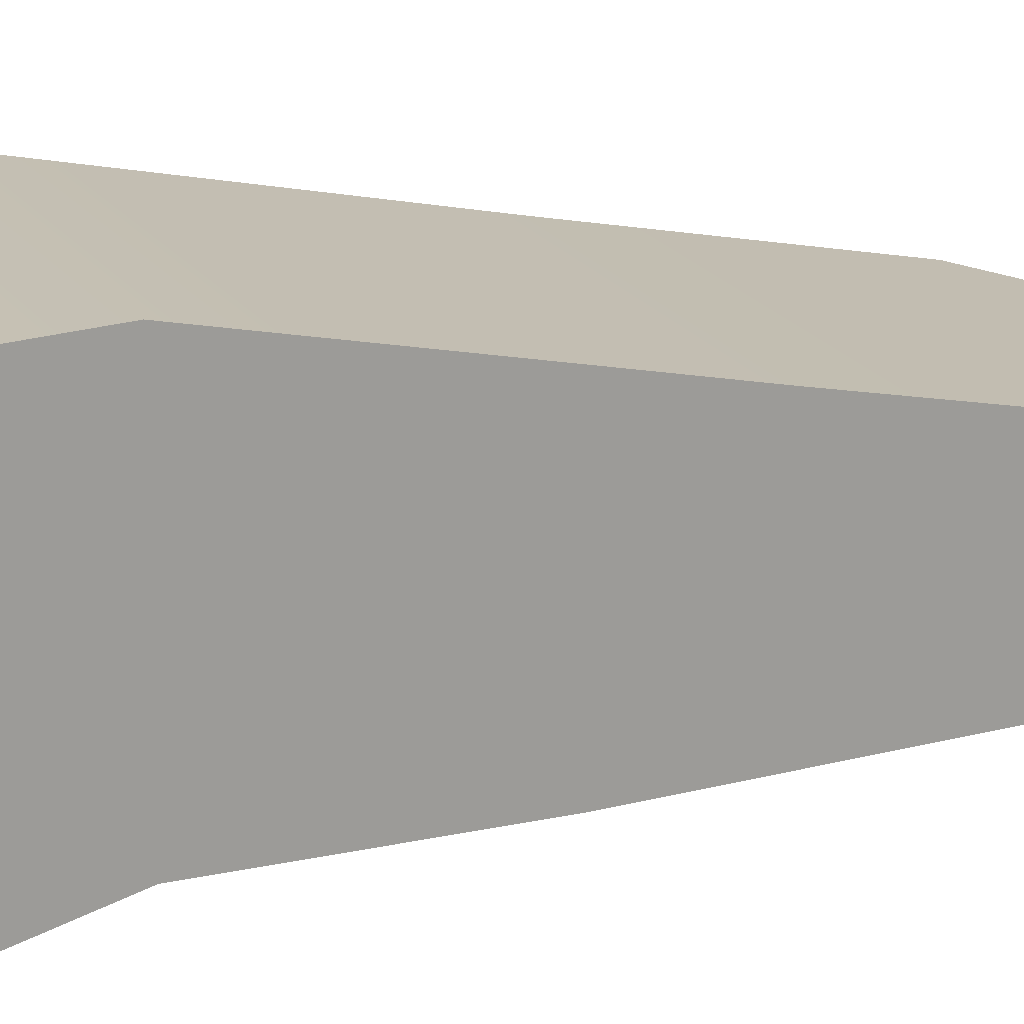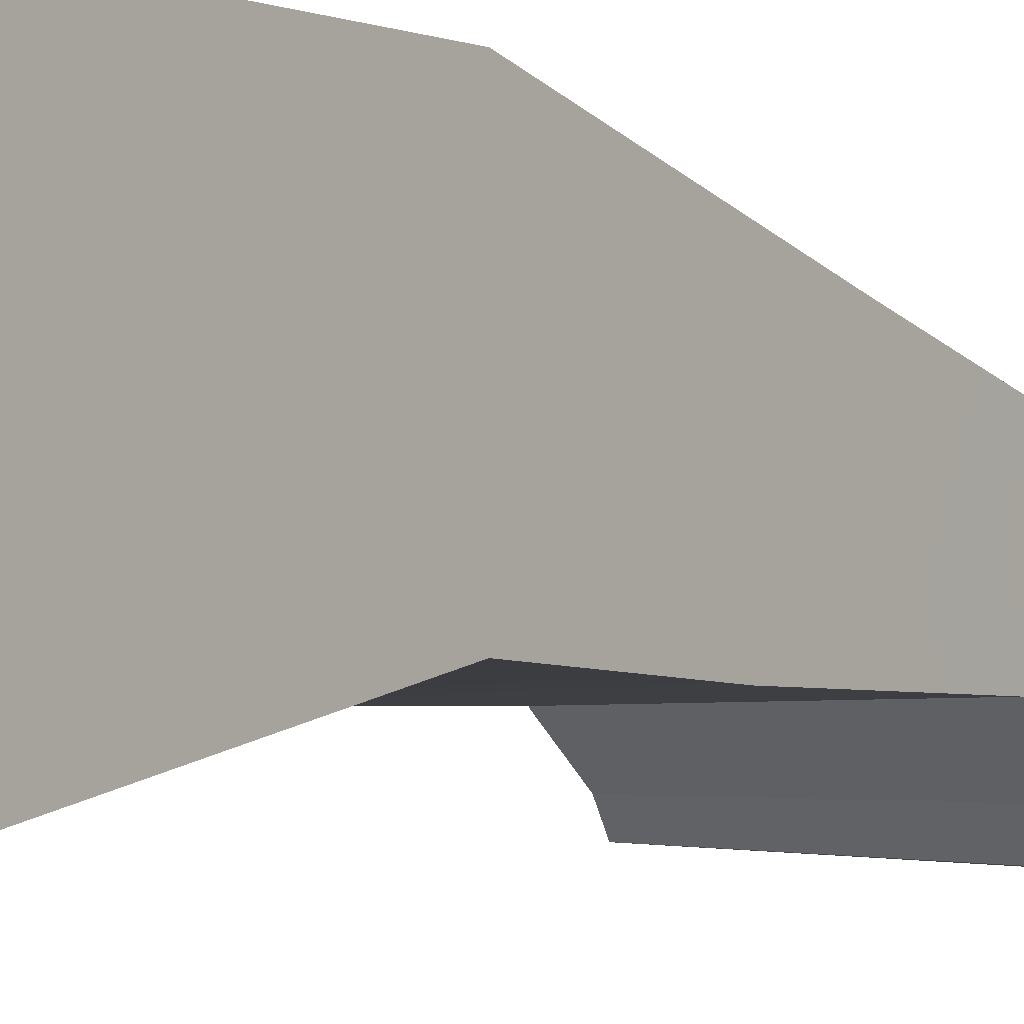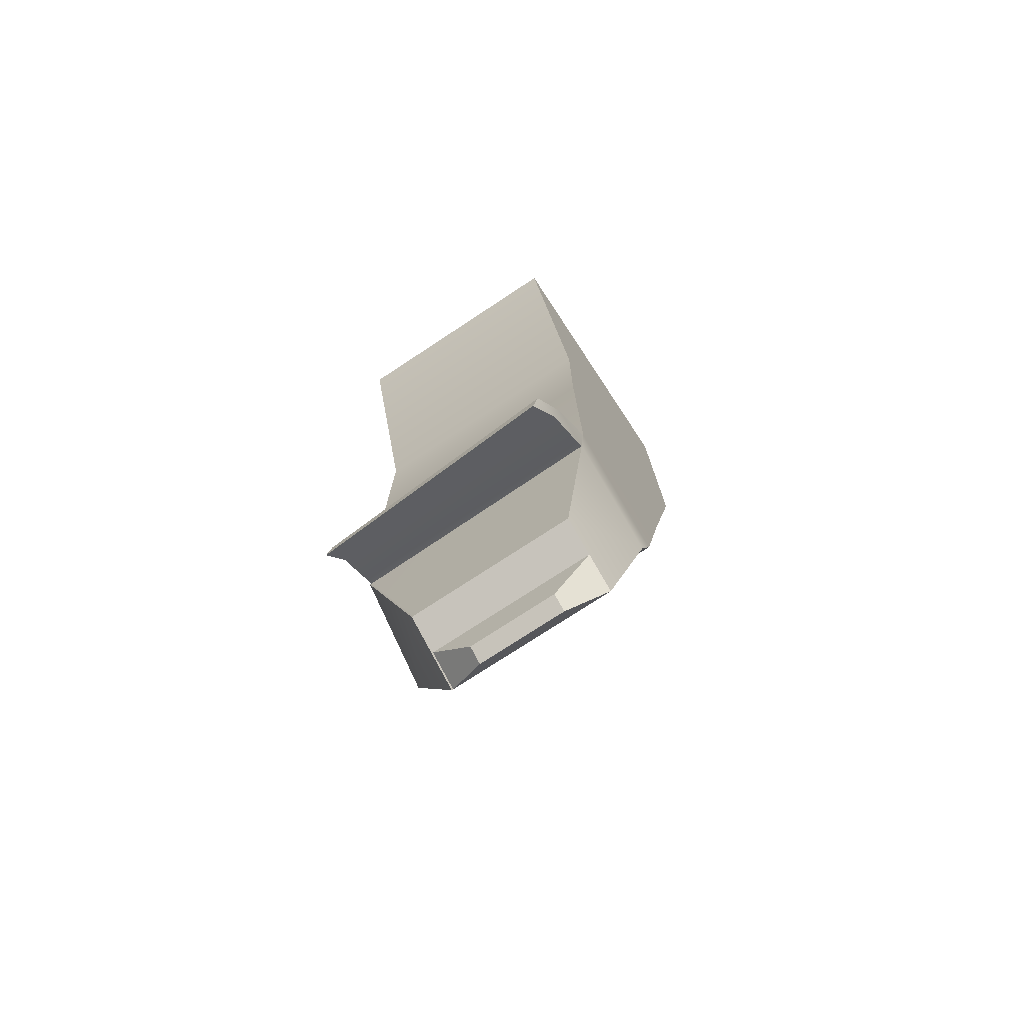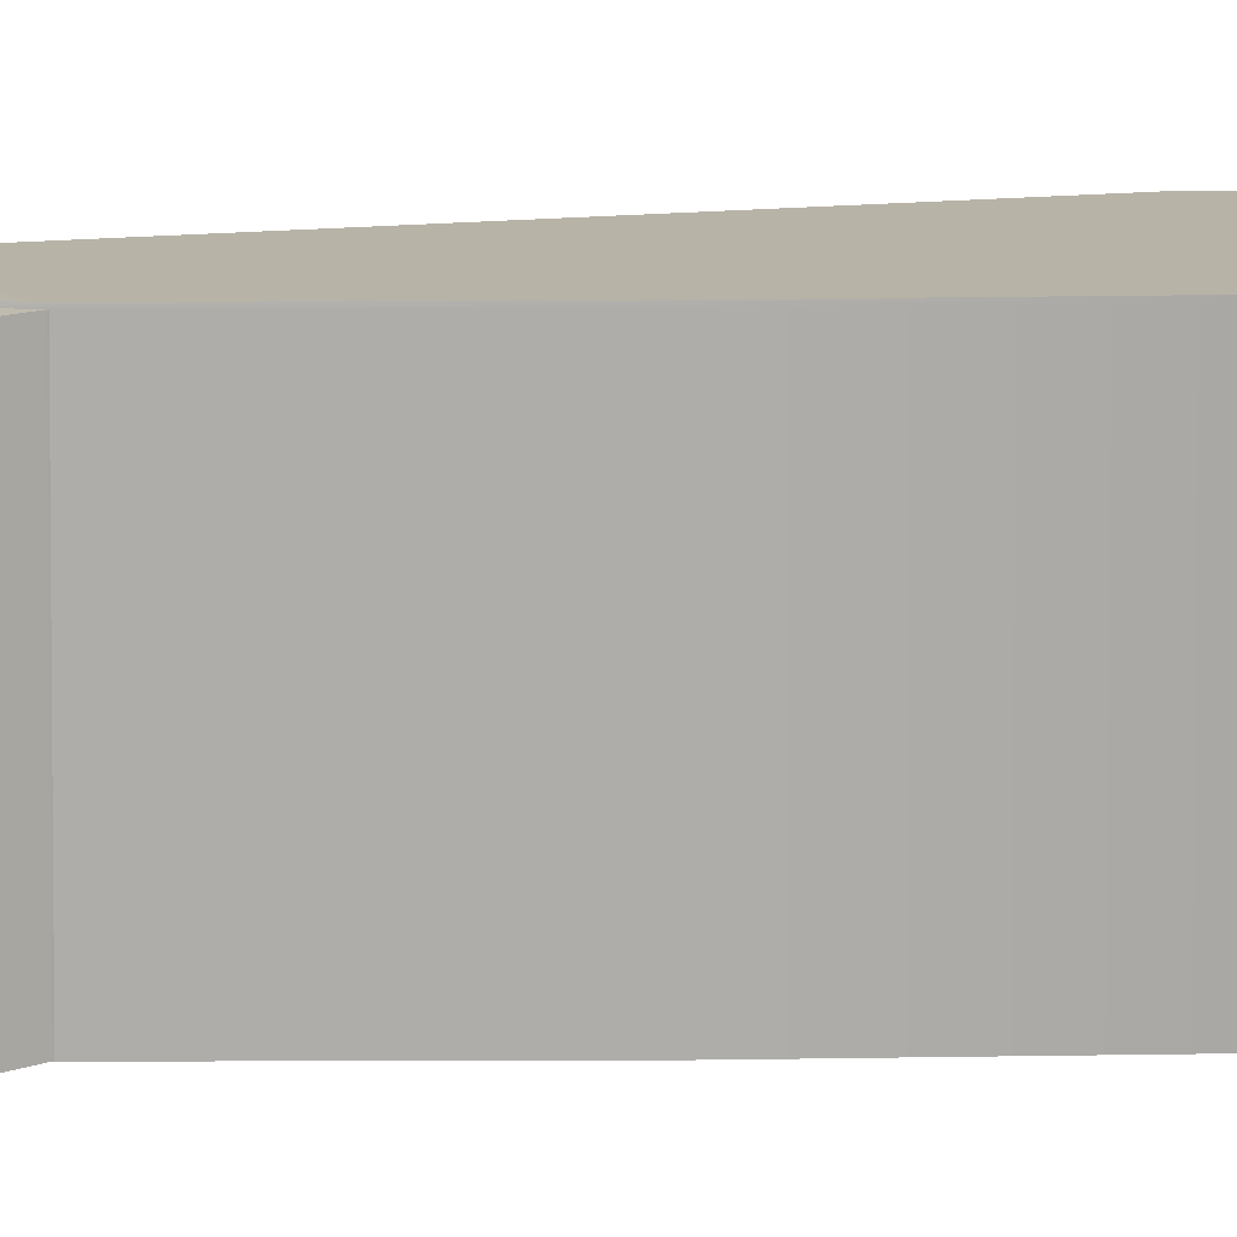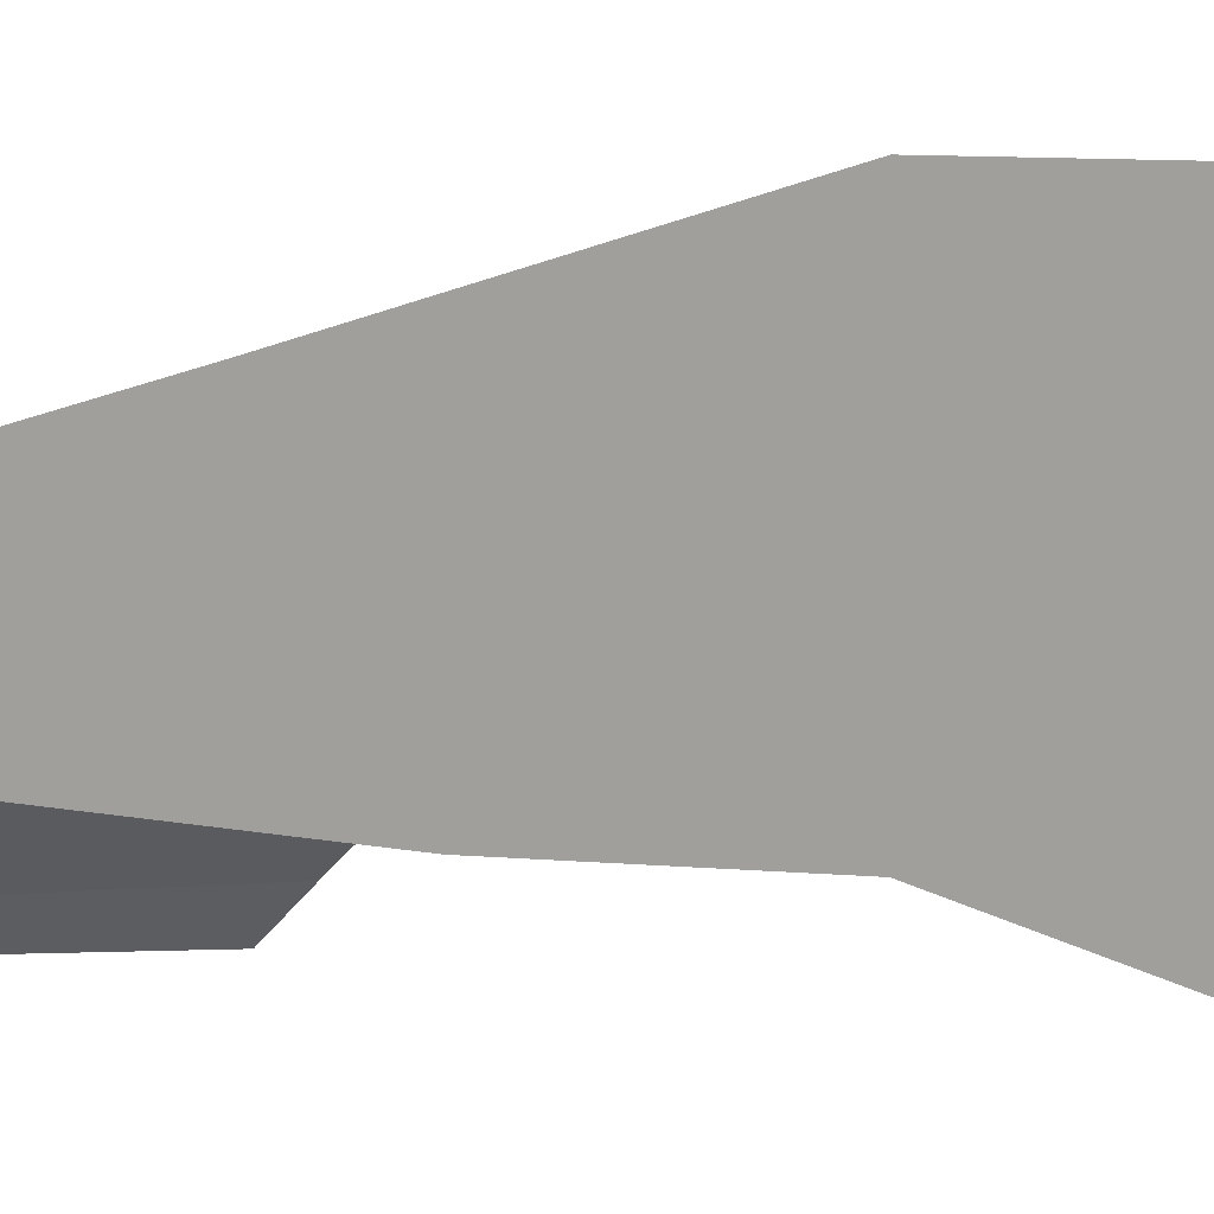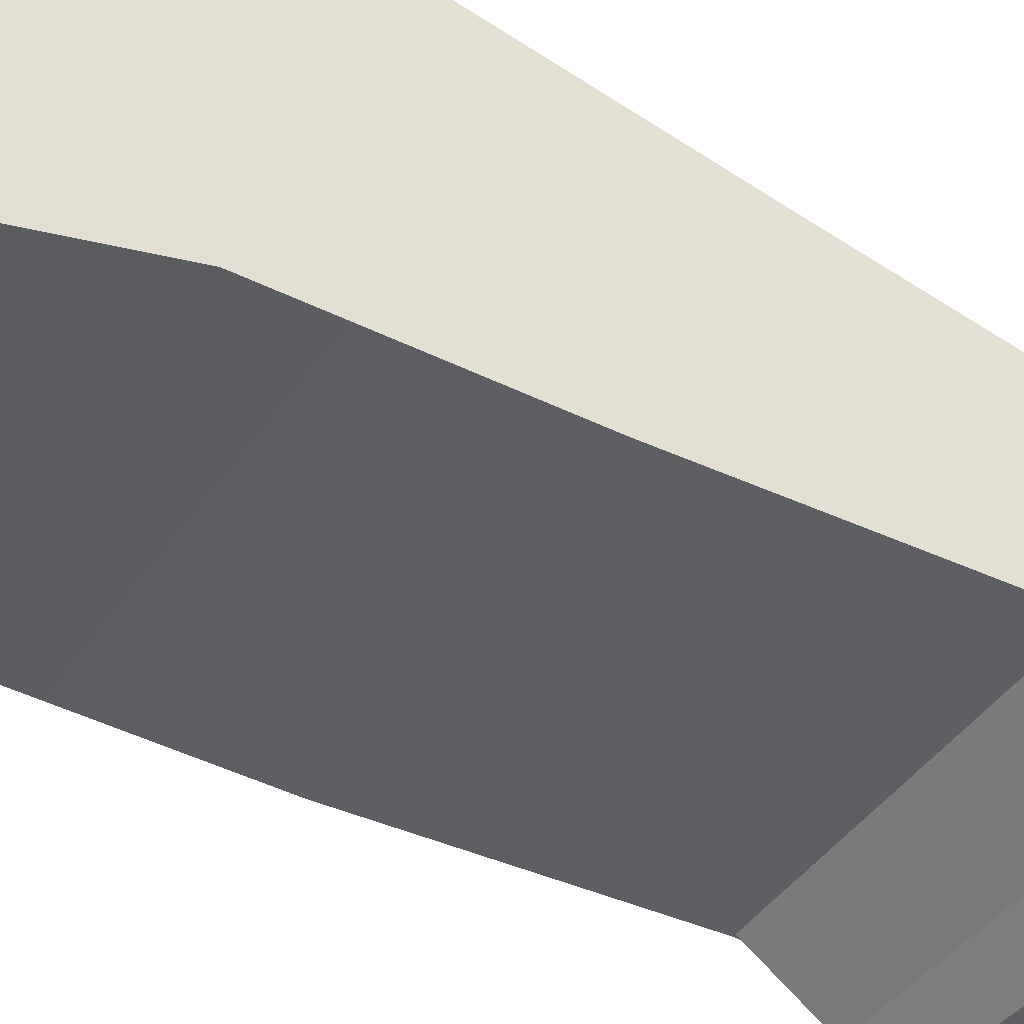
<metadata>
{"format":"obj","ext":"obj","renderer":"f3d","projection":"perspective","resolution":1024,"background":"white","views":[{"elev":19.7,"azim":66.3,"up":"+Y"},{"elev":-5.4,"azim":35.1,"up":"+Y"},{"elev":-74.4,"azim":33.4,"up":"+Z"},{"elev":-77.2,"azim":-89.4,"up":"+Y"},{"elev":2.0,"azim":-52.5,"up":"+Y"},{"elev":-42.0,"azim":59.3,"up":"+Y"}]}
</metadata>
<code>
g default
v 0.4663 8.331 -5.531
v 0.4604 8.333 -5.532
v 0.4663 8.593 -5.679
v 0.4604 8.593 -5.679
v 0.25 8.666 -5.19
v 0.2411 8.666 -5.19
v 0.25 8.919 -4.159
v 0.2398 8.919 -4.159
v 0.25 9.156 -3.118
v 0.2411 9.156 -3.118
v 0.25 9.11 -2.035
v 0.2411 9.11 -2.035
v 0.25 8.007 -2.035
v 0.2411 8.007 -2.035
v 0.25 8.285 -3.118
v 0.2411 8.285 -3.118
v 0.25 8.28 -3.811
v 0.2398 8.28 -3.811
v 0.2417 8.307 -4.833
v 0.2328 8.308 -4.835
v 0.2398 8.746 -4.949
v 0.25 8.746 -4.949
v 0.2505 8.316 -4.633
v 0.2403 8.317 -4.634
v 1.24 8.007 -2.035
v 1.24 8.285 -3.118
v 1.24 9.156 -3.118
v 1.24 9.11 -2.035
v 1.24 8.28 -3.811
v 1.24 8.919 -4.159
v 1.241 8.302 -4.656
v 1.232 8.29 -4.856
v 1.24 8.666 -5.19
v 1.24 8.747 -4.949
v 1.118 8.331 -5.531
v 1.118 8.592 -5.678
v 0.2494 8.313 -4.637
v 0.2396 8.31 -4.833
v 1.229 8.29 -4.858
v 1.239 8.296 -4.662
v 0.2515 8.167 -4.834
v 0.2295 8.155 -4.917
v 1.216 8.115 -4.95
v 1.238 8.128 -4.868
v 0.2203 8.082 -4.934
v 0.1984 8.083 -4.991
v 1.183 8.019 -5.056
v 1.205 8.02 -4.972
v 0.4663 8.462 -5.605
v 1.118 8.462 -5.605
v 0.6209 8.472 -5.755
v 0.9636 8.472 -5.755
v 0.6218 8.531 -5.796
v 0.9644 8.531 -5.796
v 1.112 8.59 -5.683
v 0.4726 8.59 -5.684
v 0.4726 8.463 -5.611
v 1.112 8.462 -5.611
g Shortest_Branch2
f 5 6 21 22
f 7 8 10 9
f 9 10 12 11
f 11 12 14 13
f 13 14 16 15
f 15 16 18 17
f 23 24 20 19
f 16 14 12 10
f 18 16 10 8
f 20 24 21 6
f 2 20 6 4
f 25 26 27 28
f 26 29 30 27
f 22 21 8 7
f 29 31 34 30
f 17 18 24 23
f 21 24 18 8
f 13 15 26 25
f 9 11 28 27
f 11 13 25 28
f 15 17 29 26
f 7 9 27 30
f 45 46 47 48
f 17 23 31 29
f 22 7 30 34
f 23 19 38 37
f 31 23 37 40
f 37 38 42 41
f 38 39 43 42
f 39 40 44 43
f 40 37 41 44
f 41 42 46 45
f 42 43 47 46
f 43 44 48 47
f 44 41 45 48
f 3 49 1 2 4
f 5 3 4 6
f 1 19 20 2
f 34 31 32 33
f 33 32 35 50 36
f 33 5 22 34
f 32 19 1 35
f 52 51 53 54
f 36 3 5 33
f 19 32 39 38
f 32 31 40 39
f 49 50 35 1
f 50 49 57 58
f 49 3 56 57
f 3 36 55 56
f 36 50 58 55
f 56 55 54 53
f 57 56 53 51
f 58 57 51 52
f 55 58 52 54

</code>
